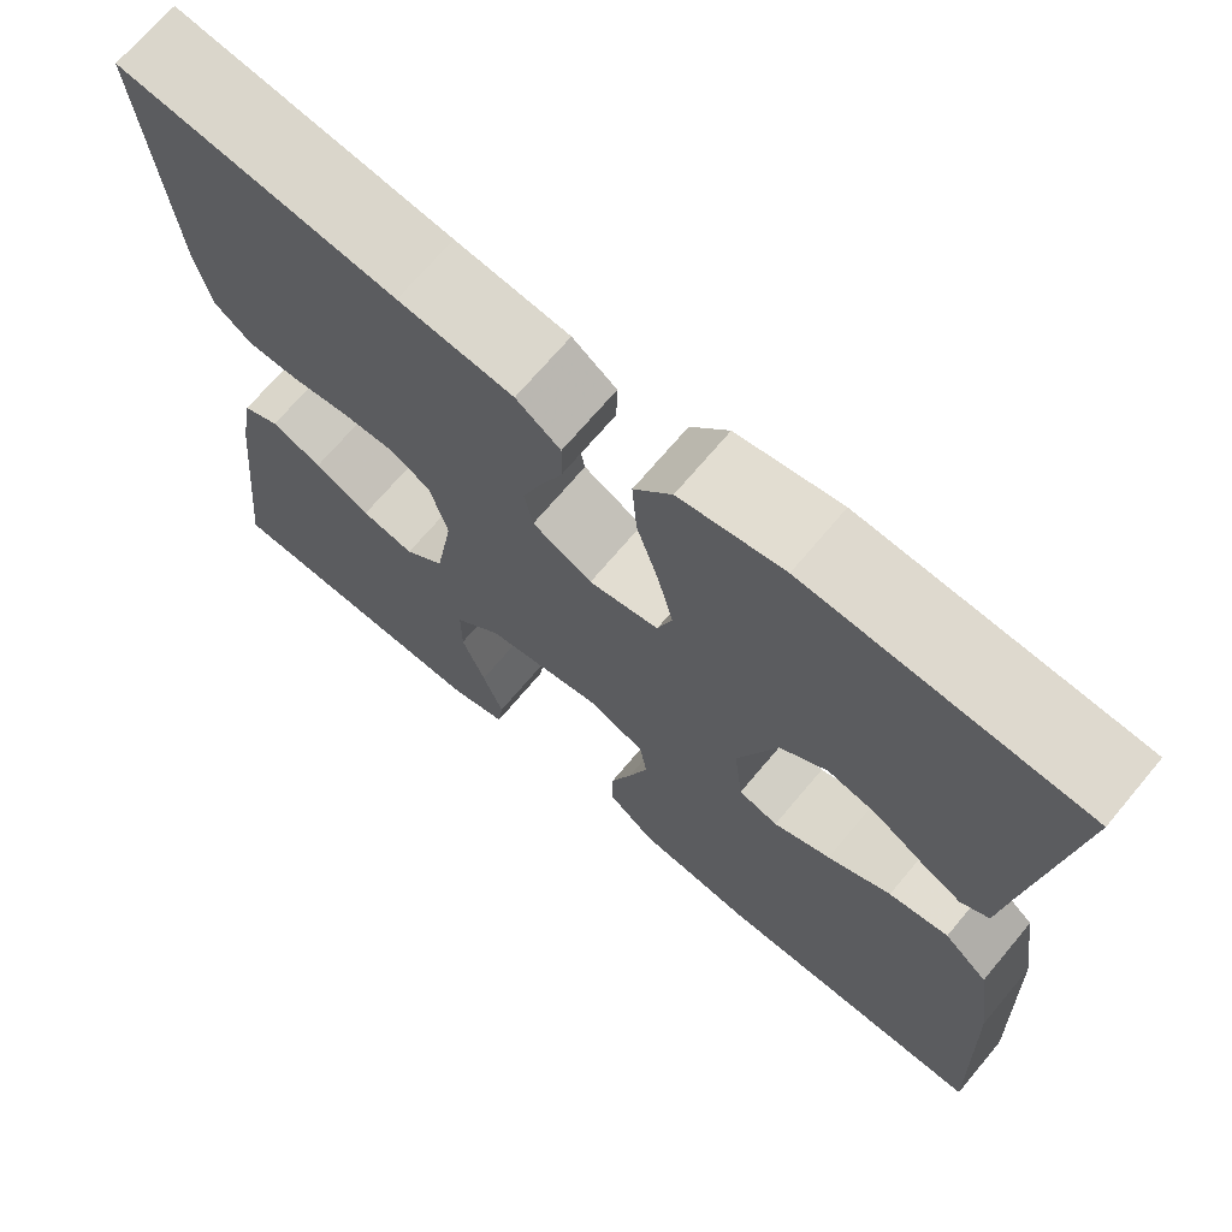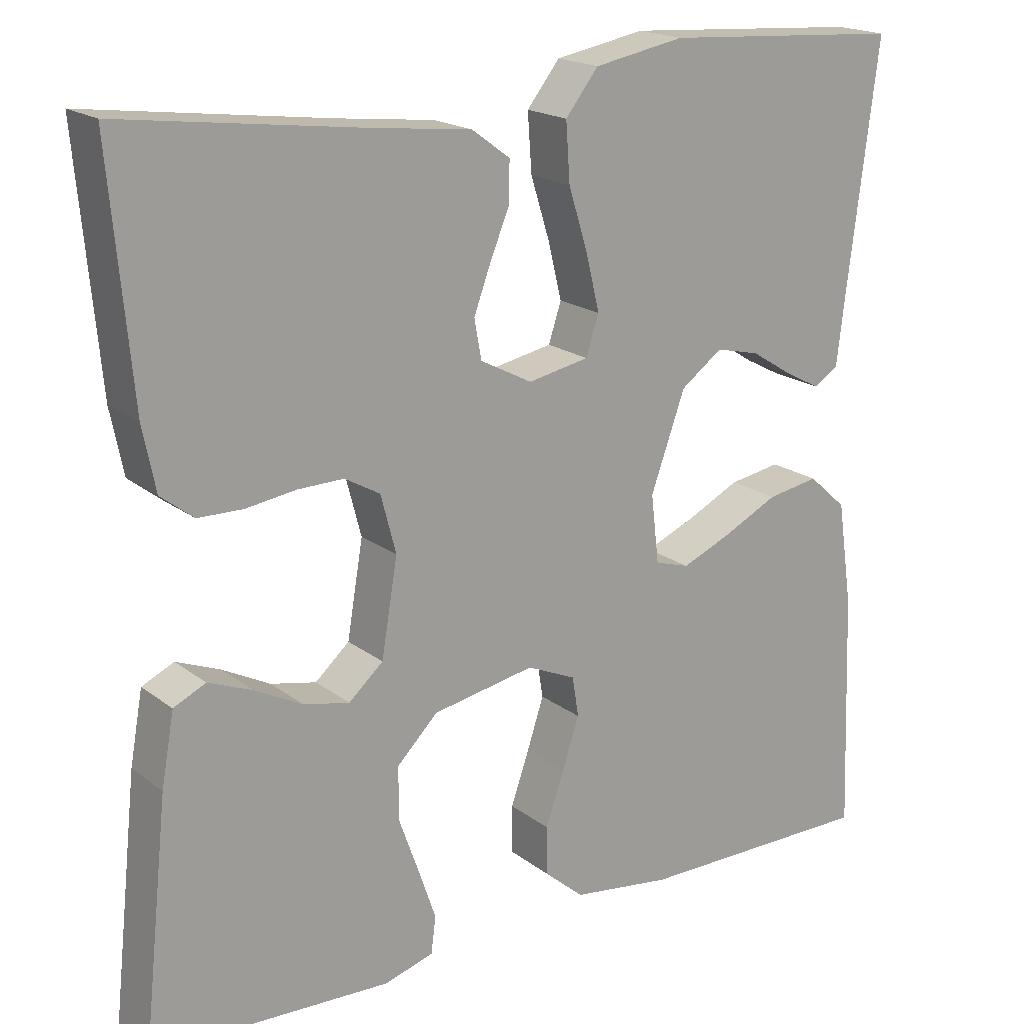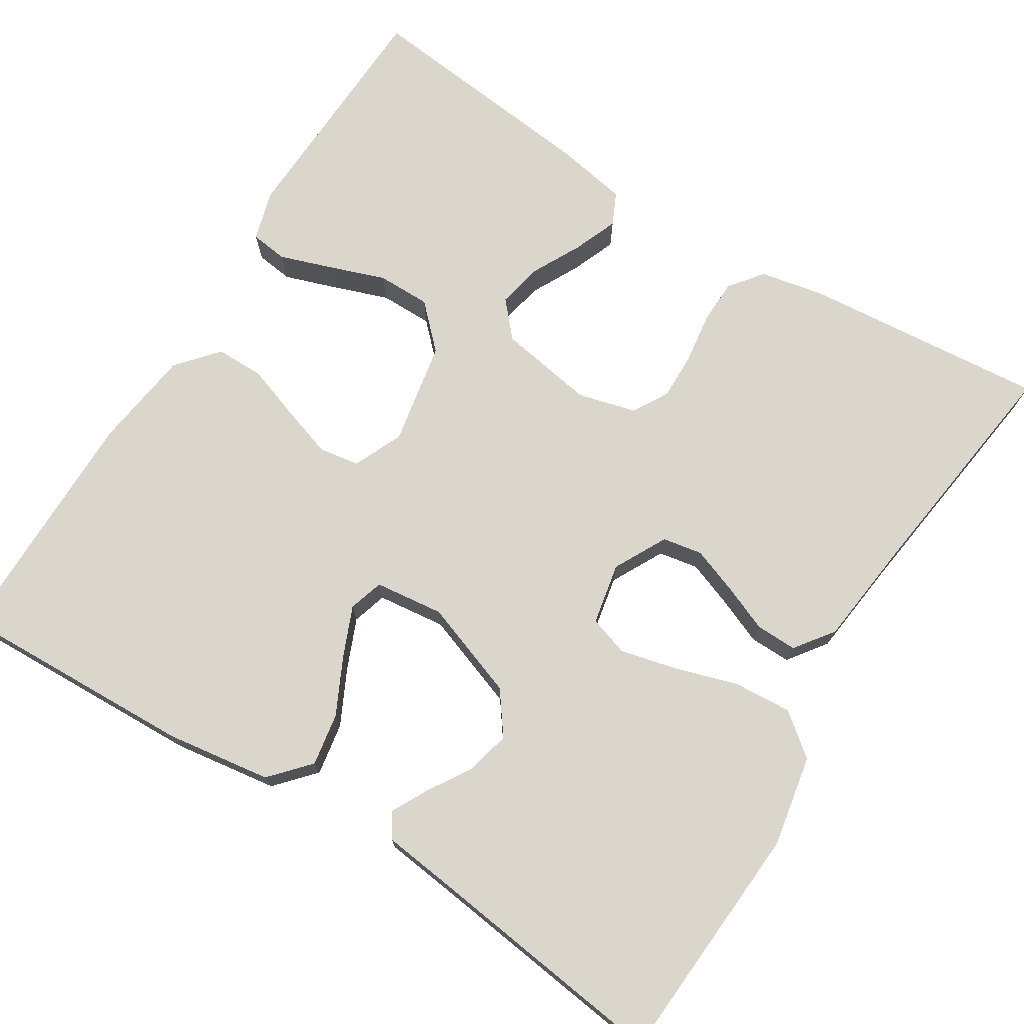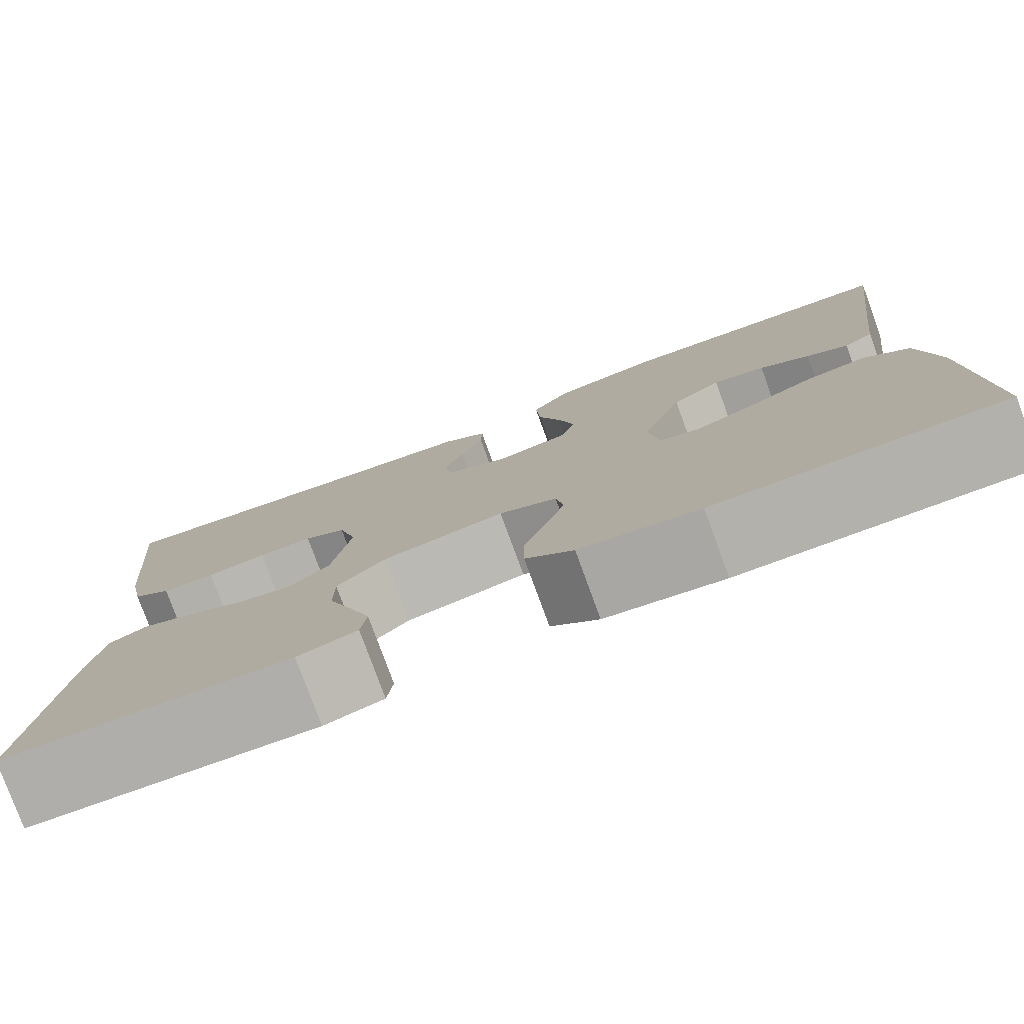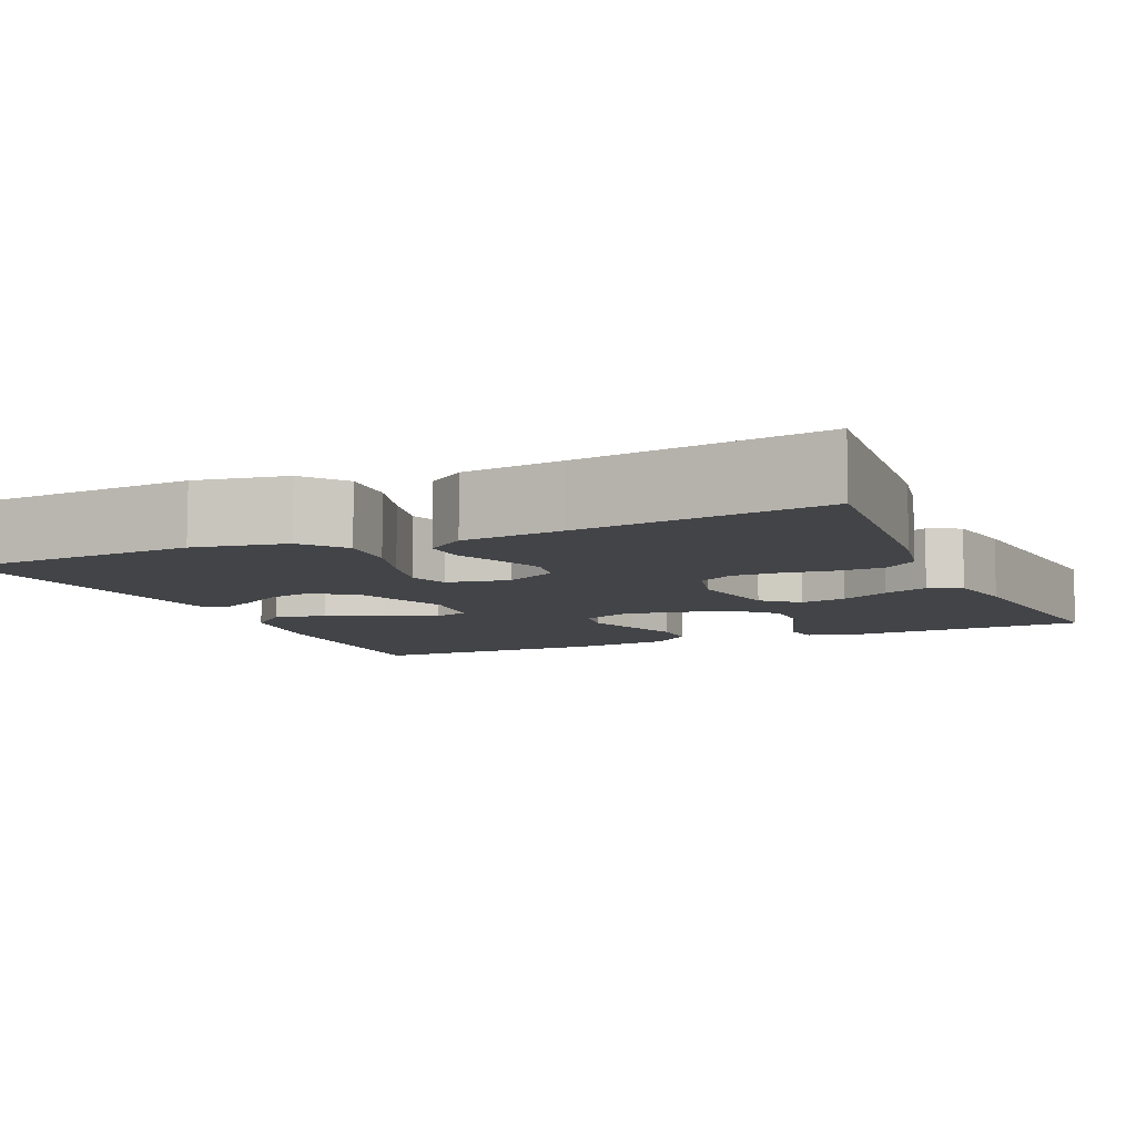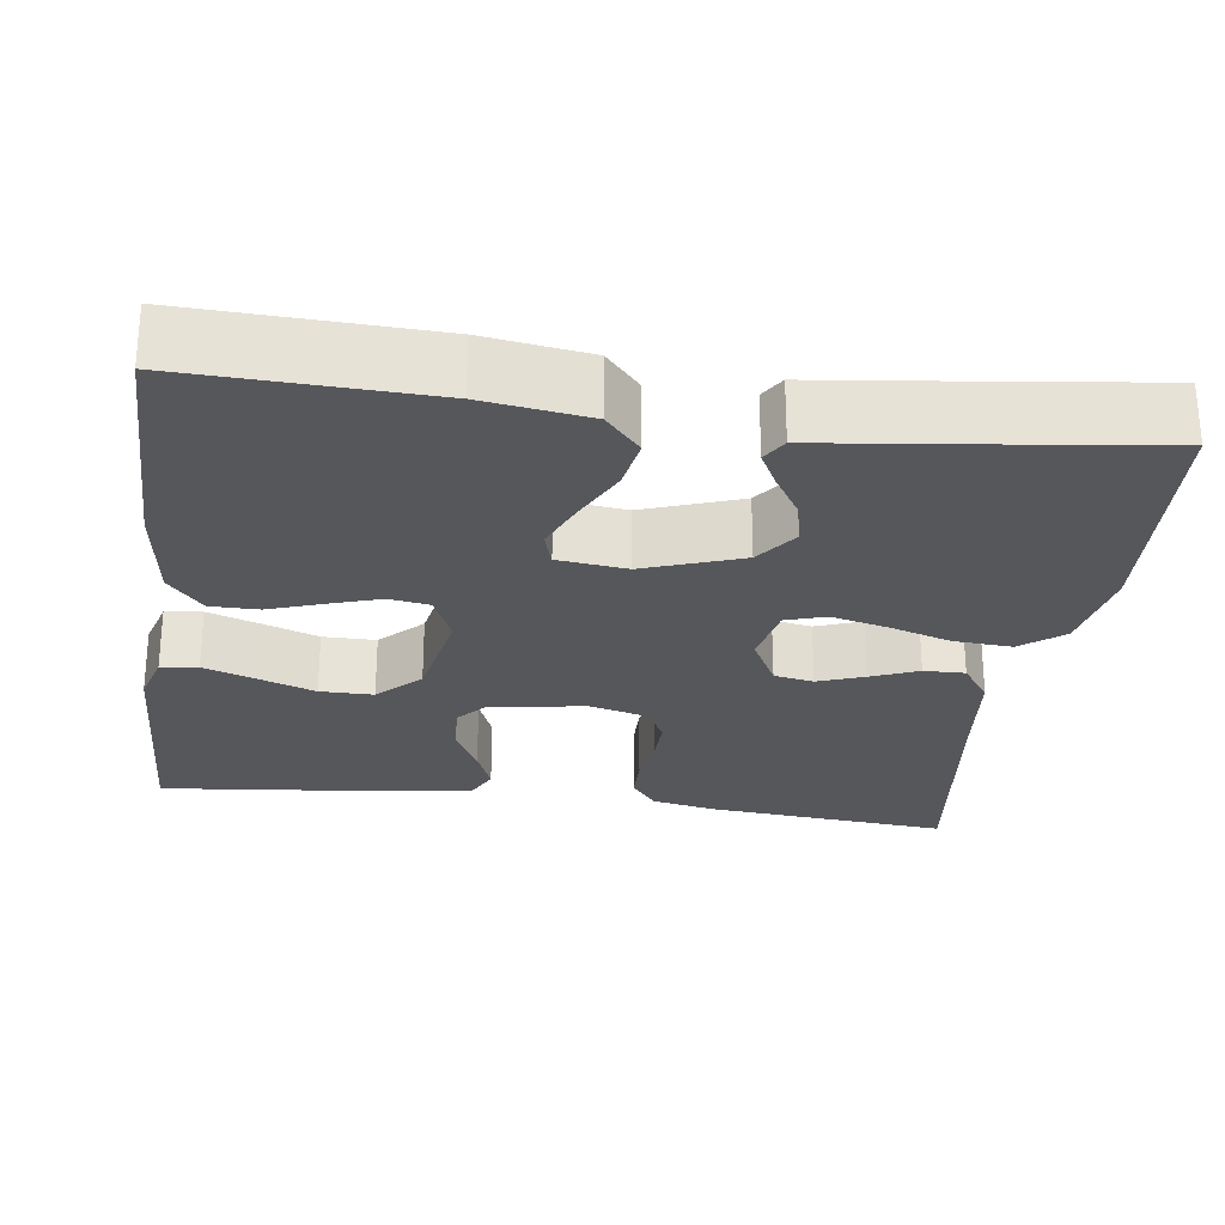
<metadata>
{"format":"obj","ext":"obj","renderer":"f3d","projection":"perspective","resolution":1024,"background":"white","views":[{"elev":69.8,"azim":-140.0,"up":"+Z"},{"elev":18.7,"azim":144.6,"up":"+Z"},{"elev":73.5,"azim":-58.0,"up":"+Y"},{"elev":-79.0,"azim":-159.9,"up":"+Z"},{"elev":-8.2,"azim":23.9,"up":"+Y"},{"elev":-26.4,"azim":-97.9,"up":"+Y"}]}
</metadata>
<code>
v 0.5 0.07 -0.5
v 0.2 0.07 -0.512
v 0.138 0.07 -0.494
v 0.132 0.07 -0.448
v 0.154 0.07 -0.384
v 0.179 0.07 -0.314
v 0.179 0.07 -0.248
v 0.128 0.07 -0.197
v 0 0.07 -0.173
v -0.061 0.07 -0.2
v -0.069 0.07 -0.25
v -0.048 0.07 -0.314
v -0.025 0.07 -0.38
v -0.025 0.07 -0.44
v -0.075 0.07 -0.483
v -0.2 0.07 -0.5
v -0.5 0.07 -0.5
v -0.489 0.07 -0.2
v -0.47 0.07 -0.07
v -0.422 0.07 -0.027
v -0.357 0.07 -0.038
v -0.288 0.07 -0.072
v -0.226 0.07 -0.098
v -0.183 0.07 -0.085
v -0.173 0.07 0
v -0.216 0.07 0.12
v -0.268 0.07 0.158
v -0.323 0.07 0.145
v -0.376 0.07 0.112
v -0.42 0.07 0.089
v -0.451 0.07 0.108
v -0.462 0.07 0.2
v -0.5 0.07 0.5
v -0.2 0.07 0.519
v -0.087 0.07 0.498
v -0.046 0.07 0.446
v -0.051 0.07 0.374
v -0.075 0.07 0.297
v -0.092 0.07 0.227
v -0.076 0.07 0.178
v 0 0.07 0.163
v 0.065 0.07 0.197
v 0.074 0.07 0.246
v 0.053 0.07 0.303
v 0.029 0.07 0.361
v 0.028 0.07 0.412
v 0.076 0.07 0.447
v 0.2 0.07 0.461
v 0.5 0.07 0.5
v 0.473 0.07 0.2
v 0.457 0.07 0.12
v 0.416 0.07 0.088
v 0.36 0.07 0.087
v 0.297 0.07 0.096
v 0.24 0.07 0.097
v 0.196 0.07 0.072
v 0.177 0.07 0
v 0.197 0.07 -0.119
v 0.24 0.07 -0.157
v 0.297 0.07 -0.145
v 0.357 0.07 -0.114
v 0.412 0.07 -0.092
v 0.452 0.07 -0.111
v 0.468 0.07 -0.2
v 0.5 0 -0.5
v 0.2 0 -0.512
v 0.138 0 -0.494
v 0.132 0 -0.448
v 0.154 0 -0.384
v 0.179 0 -0.314
v 0.179 0 -0.248
v 0.128 0 -0.197
v 0 0 -0.173
v -0.061 0 -0.2
v -0.069 0 -0.25
v -0.048 0 -0.314
v -0.025 0 -0.38
v -0.025 0 -0.44
v -0.075 0 -0.483
v -0.2 0 -0.5
v -0.5 0 -0.5
v -0.489 0 -0.2
v -0.47 0 -0.07
v -0.422 0 -0.027
v -0.357 0 -0.038
v -0.288 0 -0.072
v -0.226 0 -0.098
v -0.183 0 -0.085
v -0.173 0 0
v -0.216 0 0.12
v -0.268 0 0.158
v -0.323 0 0.145
v -0.376 0 0.112
v -0.42 0 0.089
v -0.451 0 0.108
v -0.462 0 0.2
v -0.5 0 0.5
v -0.2 0 0.519
v -0.087 0 0.498
v -0.046 0 0.446
v -0.051 0 0.374
v -0.075 0 0.297
v -0.092 0 0.227
v -0.076 0 0.178
v 0 0 0.163
v 0.065 0 0.197
v 0.074 0 0.246
v 0.053 0 0.303
v 0.029 0 0.361
v 0.028 0 0.412
v 0.076 0 0.447
v 0.2 0 0.461
v 0.5 0 0.5
v 0.473 0 0.2
v 0.457 0 0.12
v 0.416 0 0.088
v 0.36 0 0.087
v 0.297 0 0.096
v 0.24 0 0.097
v 0.196 0 0.072
v 0.177 0 0
v 0.197 0 -0.119
v 0.24 0 -0.157
v 0.297 0 -0.145
v 0.357 0 -0.114
v 0.412 0 -0.092
v 0.452 0 -0.111
v 0.468 0 -0.2
f 4 5 6
f 3 4 6
f 2 3 6
f 1 2 6
f 64 1 6
f 63 64 6
f 62 63 6
f 61 62 6
f 60 61 6
f 59 60 6 7
f 58 59 7 8
f 57 58 8 9
f 56 57 9 10
f 52 53 54
f 51 52 54
f 50 51 54
f 49 50 54
f 48 49 54
f 48 54 55
f 47 48 55
f 46 47 55
f 45 46 55
f 44 45 55
f 43 44 55 56
f 36 37 38
f 35 36 38
f 34 35 38
f 33 34 38
f 32 33 38
f 32 38 39
f 30 31 32
f 29 30 32
f 28 29 32
f 27 28 32 39
f 26 27 39 40
f 20 21 22
f 19 20 22
f 18 19 22
f 17 18 22
f 16 17 22
f 15 16 22
f 14 15 22
f 13 14 22
f 12 13 22
f 11 12 22 23
f 10 11 23 24
f 42 43 56
f 10 24 25
f 56 10 25
f 42 56 25
f 41 42 25
f 25 26 40 41
f 70 69 68
f 70 68 67
f 70 67 66
f 70 66 65
f 70 65 128
f 70 128 127
f 70 127 126
f 70 126 125
f 70 125 124
f 71 70 124 123
f 72 71 123 122
f 73 72 122 121
f 74 73 121 120
f 118 117 116
f 118 116 115
f 118 115 114
f 118 114 113
f 118 113 112
f 119 118 112
f 119 112 111
f 119 111 110
f 119 110 109
f 119 109 108
f 120 119 108 107
f 102 101 100
f 102 100 99
f 102 99 98
f 102 98 97
f 102 97 96
f 103 102 96
f 96 95 94
f 96 94 93
f 96 93 92
f 103 96 92 91
f 104 103 91 90
f 86 85 84
f 86 84 83
f 86 83 82
f 86 82 81
f 86 81 80
f 86 80 79
f 86 79 78
f 86 78 77
f 86 77 76
f 87 86 76 75
f 88 87 75 74
f 120 107 106
f 89 88 74
f 89 74 120
f 89 120 106
f 89 106 105
f 105 104 90 89
f 1 65 66 2
f 2 66 67 3
f 3 67 68 4
f 4 68 69 5
f 5 69 70 6
f 6 70 71 7
f 7 71 72 8
f 8 72 73 9
f 9 73 74 10
f 10 74 75 11
f 11 75 76 12
f 12 76 77 13
f 13 77 78 14
f 14 78 79 15
f 15 79 80 16
f 16 80 81 17
f 17 81 82 18
f 18 82 83 19
f 19 83 84 20
f 20 84 85 21
f 21 85 86 22
f 22 86 87 23
f 23 87 88 24
f 24 88 89 25
f 25 89 90 26
f 26 90 91 27
f 27 91 92 28
f 28 92 93 29
f 29 93 94 30
f 30 94 95 31
f 31 95 96 32
f 32 96 97 33
f 33 97 98 34
f 34 98 99 35
f 35 99 100 36
f 36 100 101 37
f 37 101 102 38
f 38 102 103 39
f 39 103 104 40
f 40 104 105 41
f 41 105 106 42
f 42 106 107 43
f 43 107 108 44
f 44 108 109 45
f 45 109 110 46
f 46 110 111 47
f 47 111 112 48
f 48 112 113 49
f 49 113 114 50
f 50 114 115 51
f 51 115 116 52
f 52 116 117 53
f 53 117 118 54
f 54 118 119 55
f 55 119 120 56
f 56 120 121 57
f 57 121 122 58
f 58 122 123 59
f 59 123 124 60
f 60 124 125 61
f 61 125 126 62
f 62 126 127 63
f 63 127 128 64
f 64 128 65 1

</code>
